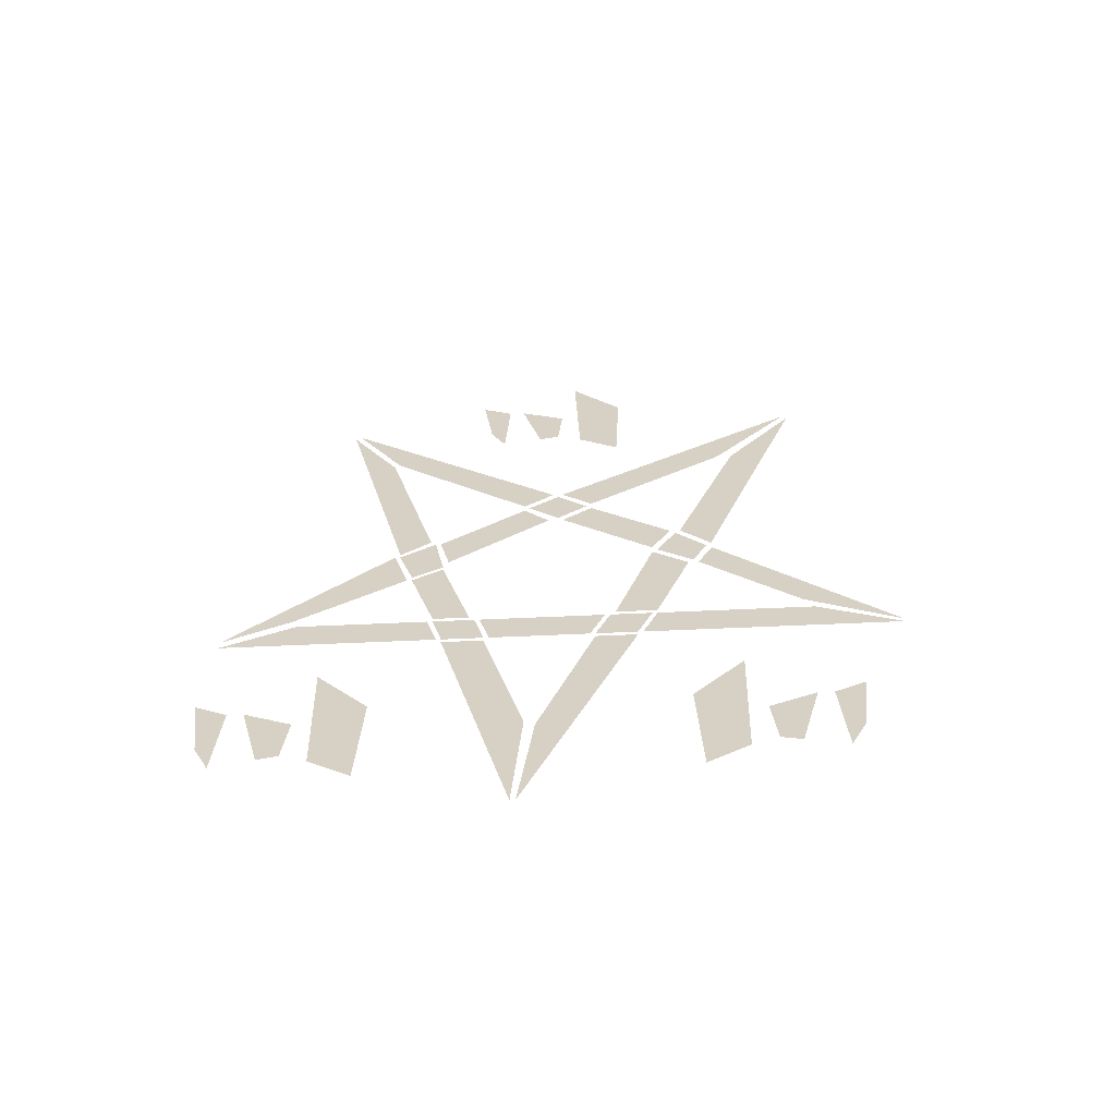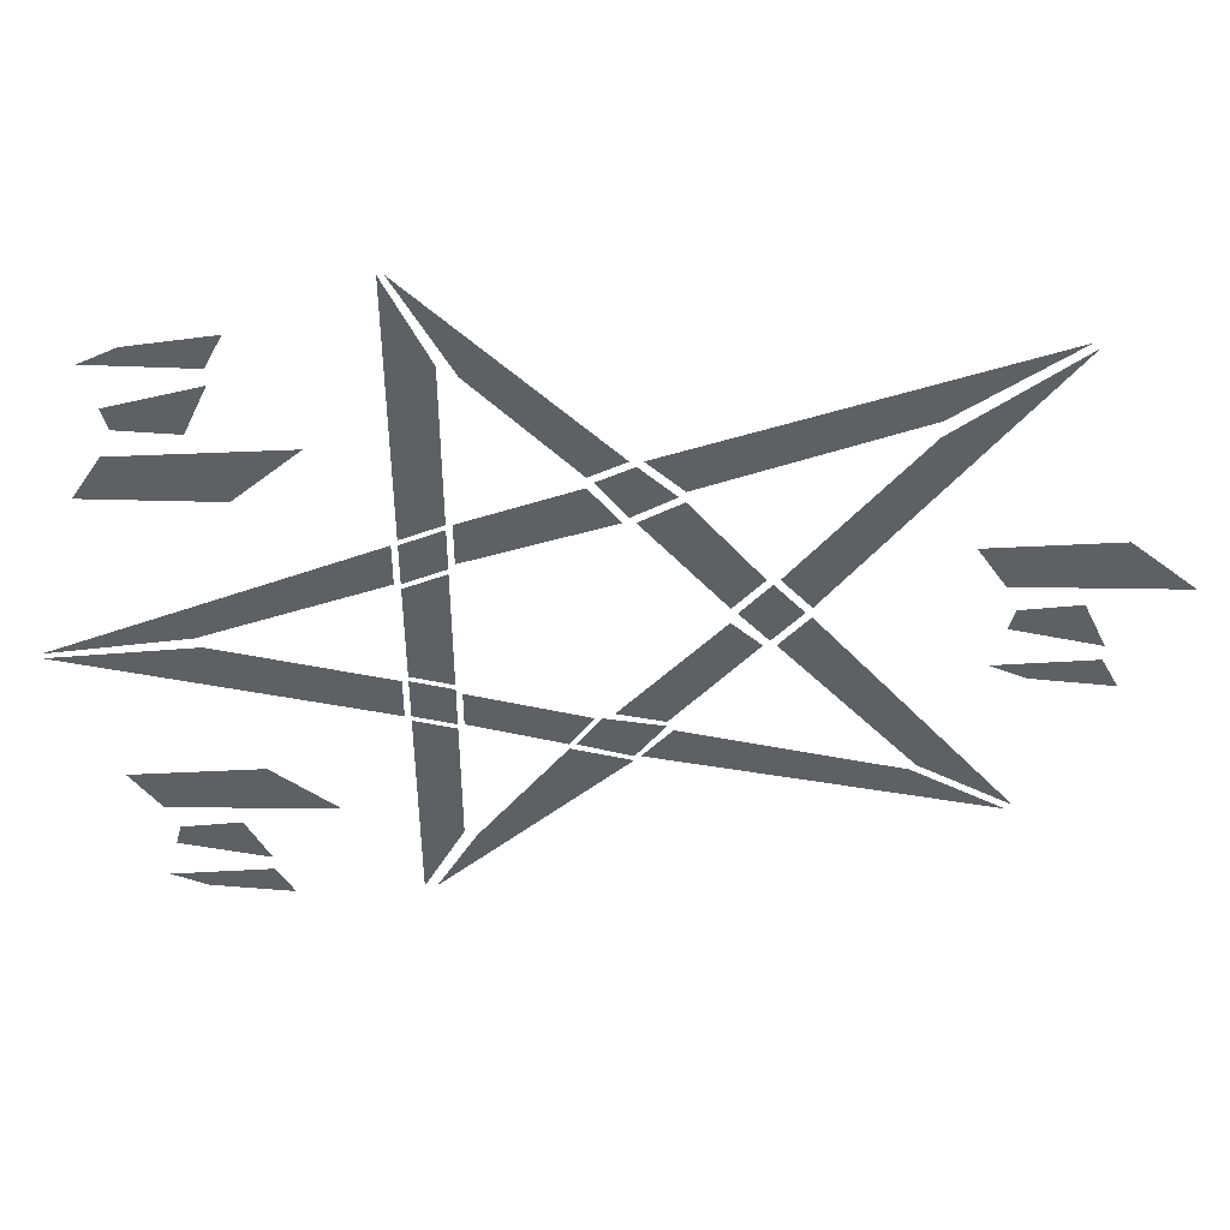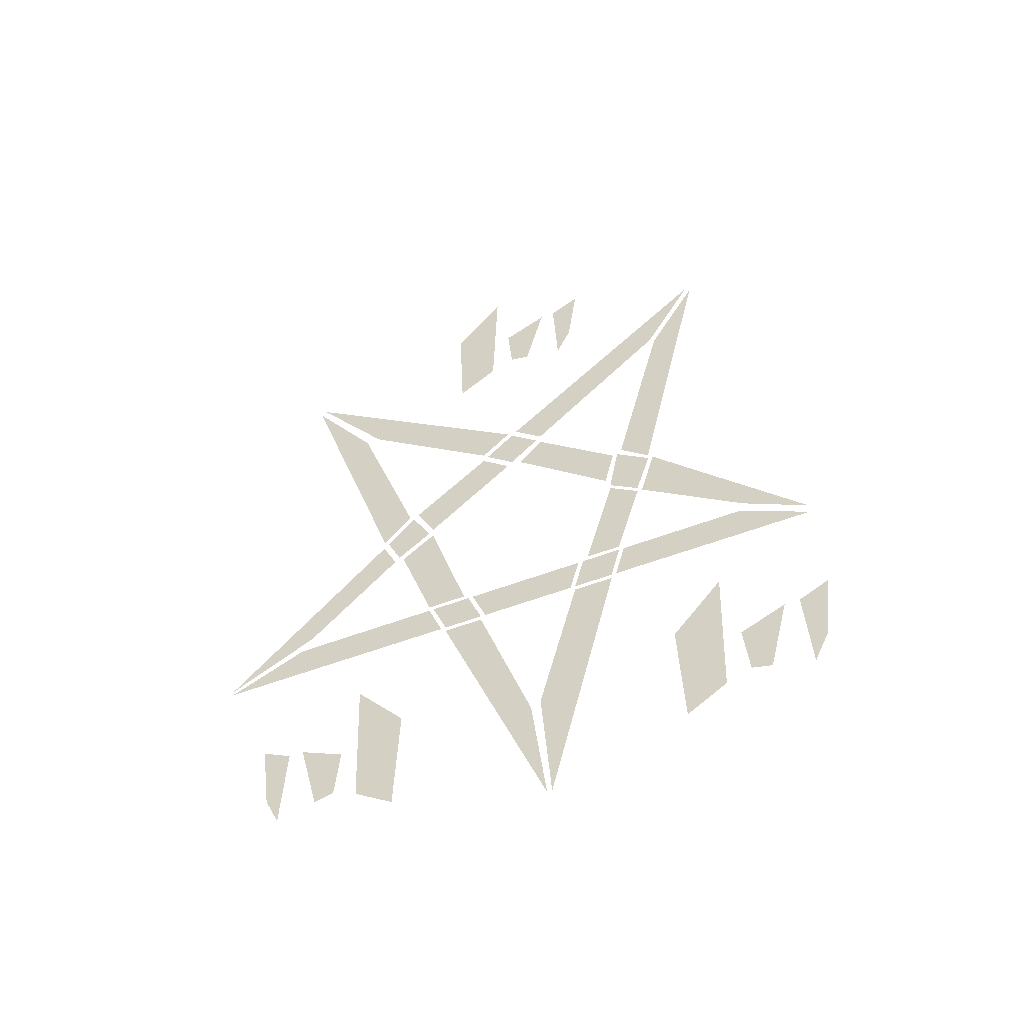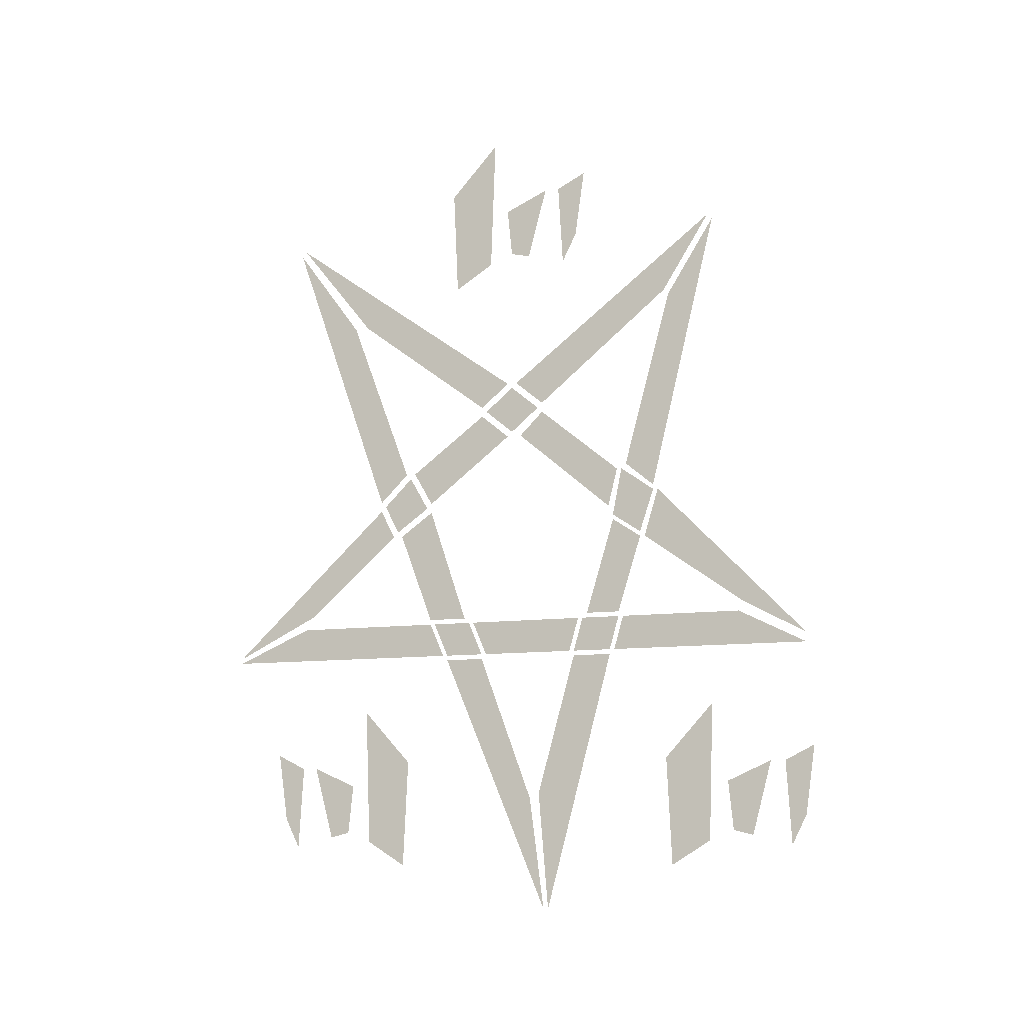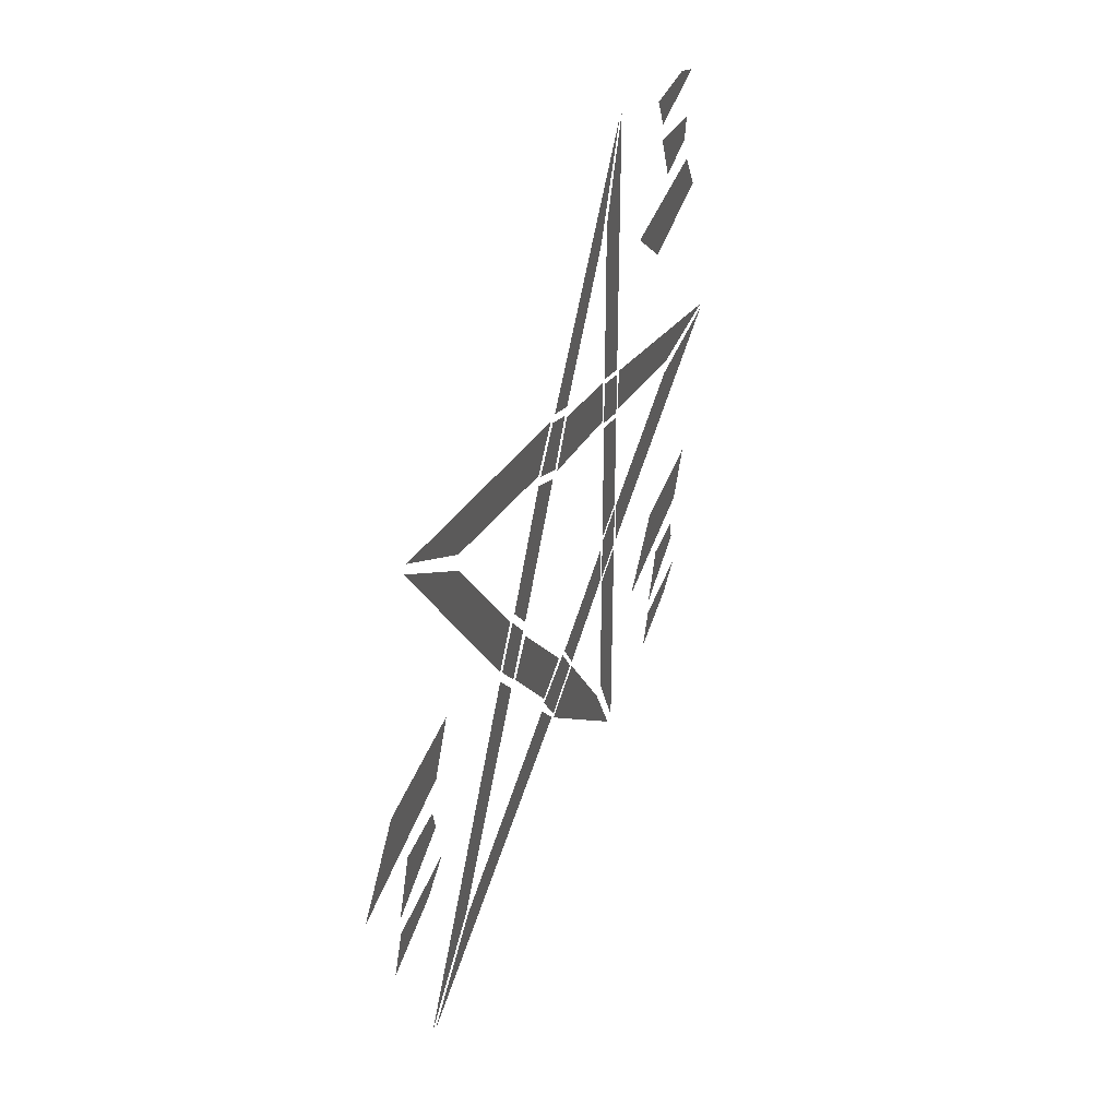
<metadata>
{"format":"obj","ext":"obj","renderer":"f3d","projection":"perspective","resolution":1024,"background":"white","views":[{"elev":-62.3,"azim":-87.4,"up":"+Y"},{"elev":46.8,"azim":89.1,"up":"+Z"},{"elev":-51.1,"azim":113.1,"up":"+Y"},{"elev":-10.7,"azim":109.6,"up":"+Y"},{"elev":41.0,"azim":-161.9,"up":"+Z"}]}
</metadata>
<code>
o walldecor/mystical_wall_chart/straight
v -64 -84 -44
v -64 -118 0
v -64 -123 -6
v -64 -100 -34
v -64 -85 -45
v -64 -101 -35
v -64 -138 -25
v -64 -143 -31
v -64 -118 2
v -64 -82 52
v -64 -102 36
v -64 -123 8
v -64 -102 39
v -64 -83 53
v -64 -143 32
v -64 -137 26
v -64 -124 -5
v -64 -119 1
v -64 -124 7
v -64 -129 1
v -64 -130 2
v -64 -125 8
v -64 -137 24
v -64 -144 20
v -64 -145 21
v -64 -138 25
v -64 -144 31
v -64 -150 28
v -64 -151 29
v -64 -145 32
v -64 -177 66
v -64 -168 48
v -64 -147 -21
v -64 -139 -23
v -64 -125 -6
v -64 -130 -1
v -64 -153 -28
v -64 -144 -31
v -64 -139 -24
v -64 -149 -22
v -64 -176 -63
v -64 -144 -32
v -64 -154 -29
v -64 -169 -50
v -64 -178 -63
v -64 -171 -49
v -64 -171 -24
v -64 -178 -22
v -64 -170 -23
v -64 -154 -28
v -64 -150 -22
v -64 -170 -16
v -64 -178 -21
v -64 -171 -23
v -64 -171 -15
v -64 -178 -13
v -64 -179 -21
v -64 -179 -13
v -64 -208 -5
v -64 -232 -7
v -64 -232 -6
v -64 -209 -3
v -64 -179 8
v -64 -179 16
v -64 -178 -12
v -64 -171 -14
v -64 -171 10
v -64 -178 7
v -64 -178 8
v -64 -171 11
v -64 -171 19
v -64 -178 16
v -64 -170 20
v -64 -170 12
v -64 -146 20
v -64 -151 27
v -64 -178 17
v -64 -171 20
v -64 -171 50
v -64 -178 66
v -64 -90 6
v -64 -62 5
v -64 -73 15
v -64 -95 14
v -64 -89 -3
v -64 -74 -7
v -64 -78 2
v -64 -88 1
v -64 -85 -14
v -64 -71 -16
v -64 -74 -10
v -64 -91 -11
v -64 -223 26
v -64 -201 25
v -64 -190 35
v -64 -218 34
v -64 -216 39
v -64 -206 38
v -64 -202 47
v -64 -217 43
v -64 -219 51
v -64 -202 50
v -64 -199 56
v -64 -213 54
v -64 -218 -42
v -64 -190 -43
v -64 -201 -33
v -64 -223 -34
v -64 -217 -51
v -64 -202 -55
v -64 -206 -46
v -64 -216 -47
v -64 -213 -62
v -64 -199 -64
v -64 -202 -58
v -64 -219 -59
f 1 2 3
f 1 3 4
f 5 6 7
f 5 7 8
f 9 10 11
f 9 11 12
f 13 14 15
f 13 15 16
f 17 18 19
f 17 19 20
f 21 22 23
f 21 23 24
f 25 26 27
f 25 27 28
f 29 30 31
f 29 31 32
f 33 34 35
f 33 35 36
f 37 38 39
f 37 39 40
f 41 42 43
f 41 43 44
f 45 46 47
f 45 47 48
f 49 50 51
f 49 51 52
f 53 54 55
f 53 55 56
f 57 58 59
f 57 59 60
f 61 62 63
f 61 63 64
f 65 66 67
f 65 67 68
f 69 70 71
f 69 71 72
f 73 74 75
f 73 75 76
f 77 78 79
f 77 79 80
f 81 82 83
f 81 83 84
f 85 86 87
f 85 87 88
f 89 90 91
f 89 91 92
f 93 94 95
f 93 95 96
f 97 98 99
f 97 99 100
f 101 102 103
f 101 103 104
f 105 106 107
f 105 107 108
f 109 110 111
f 109 111 112
f 113 114 115
f 113 115 116

</code>
